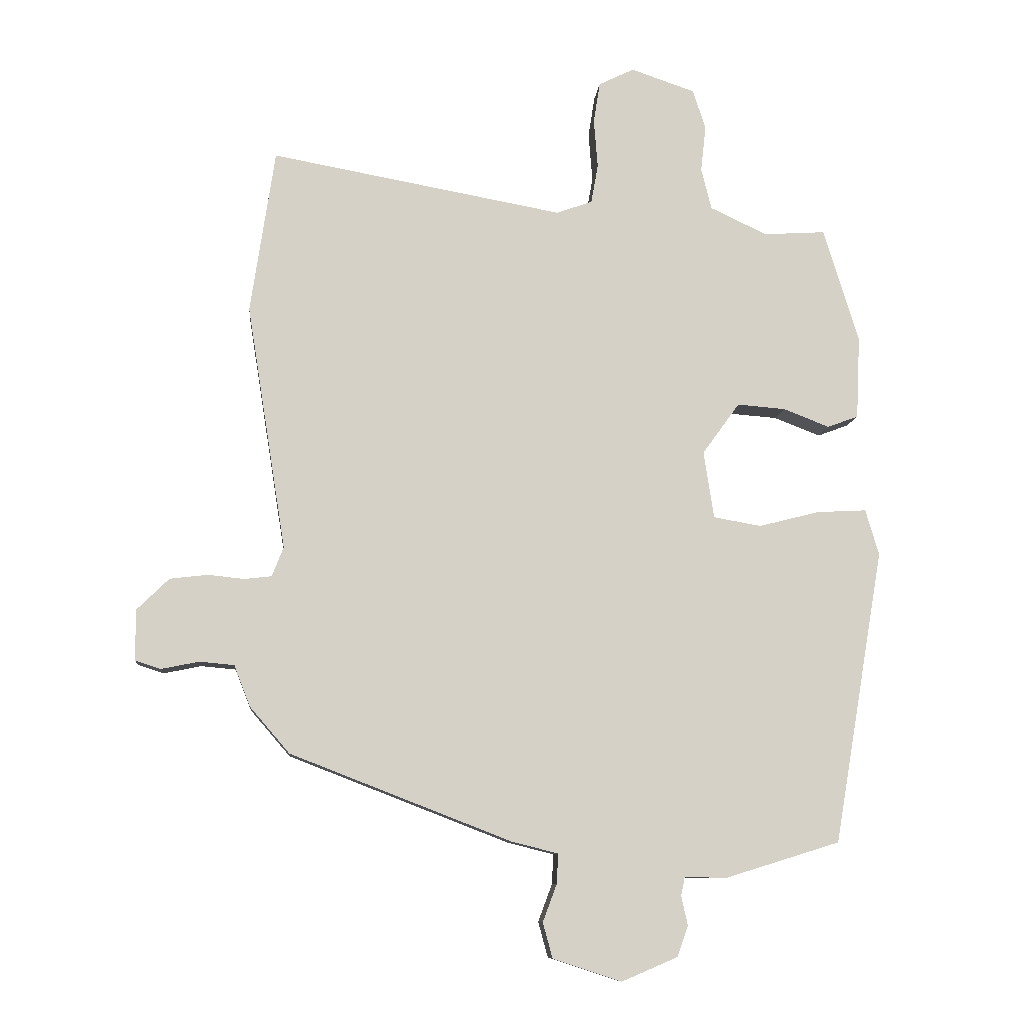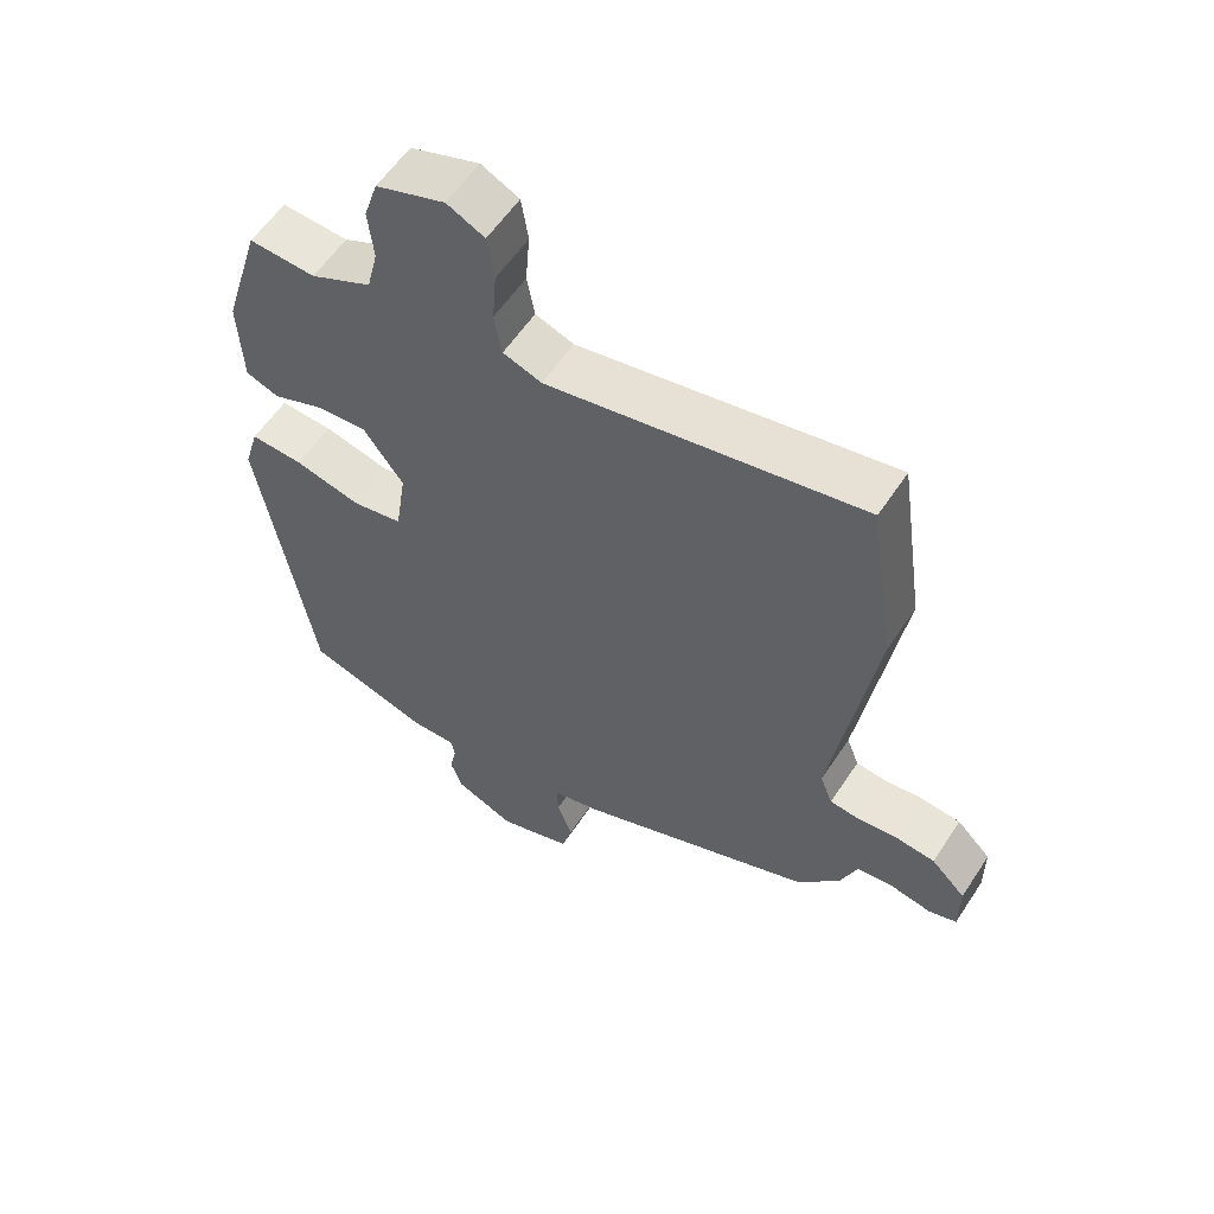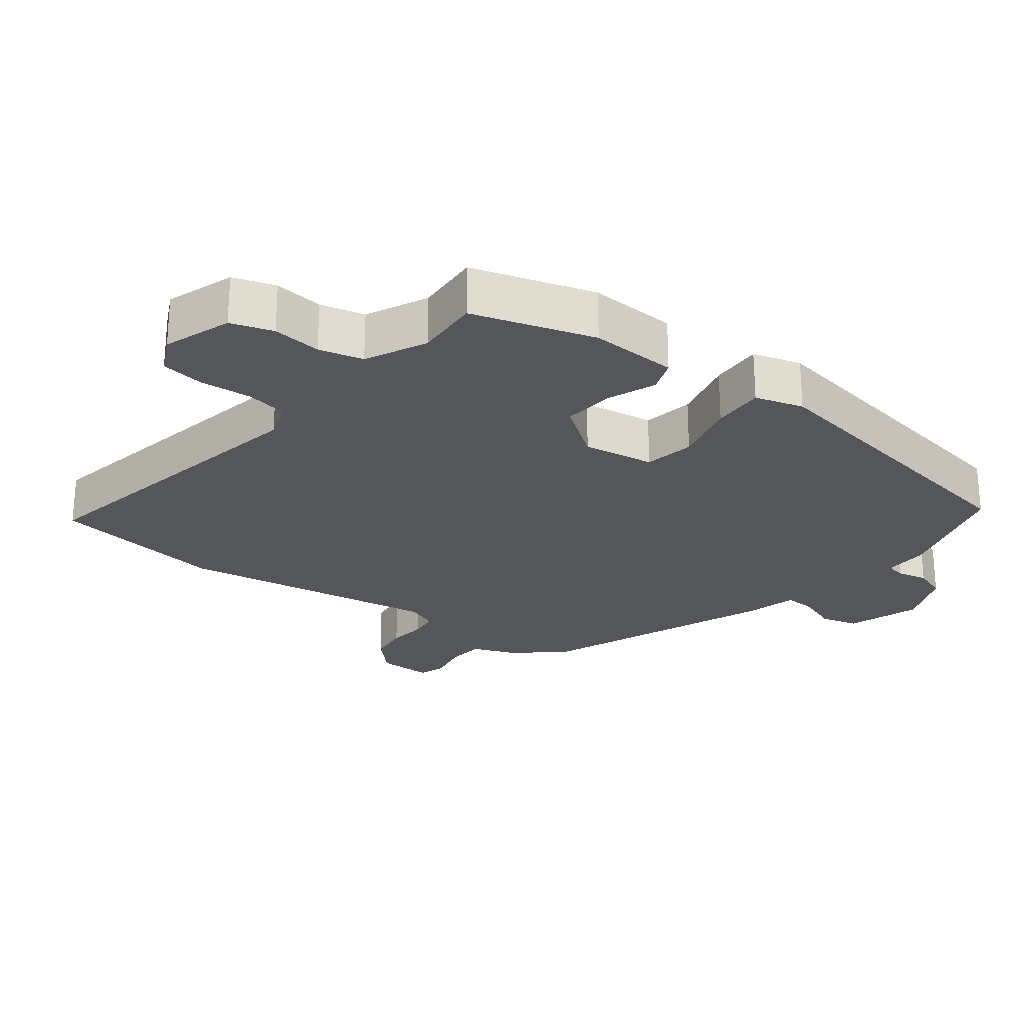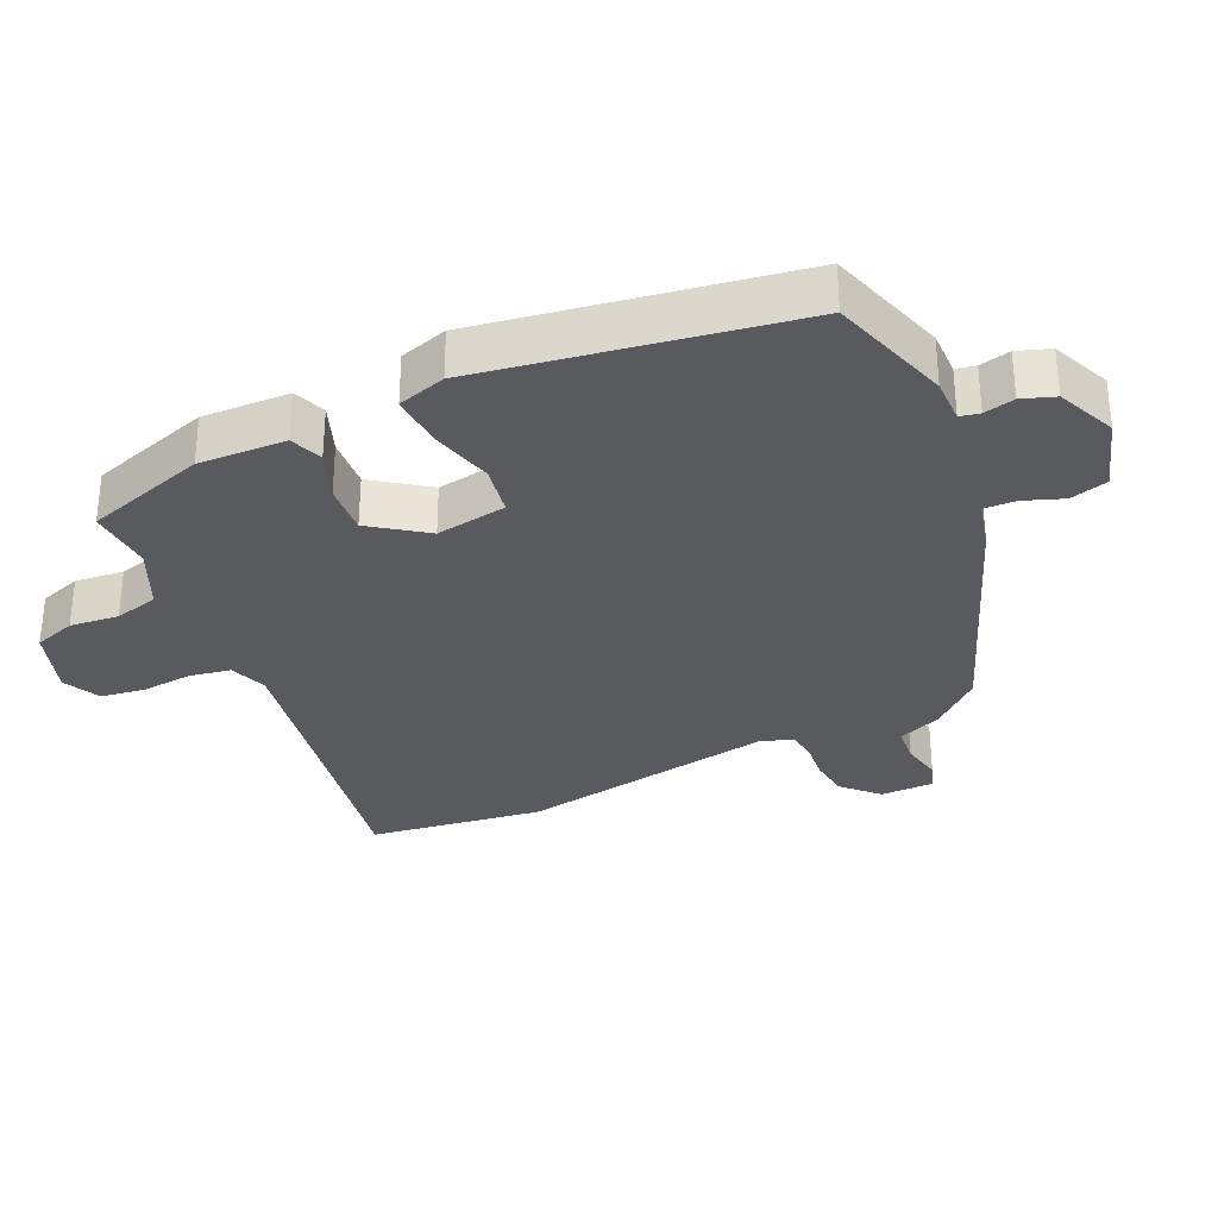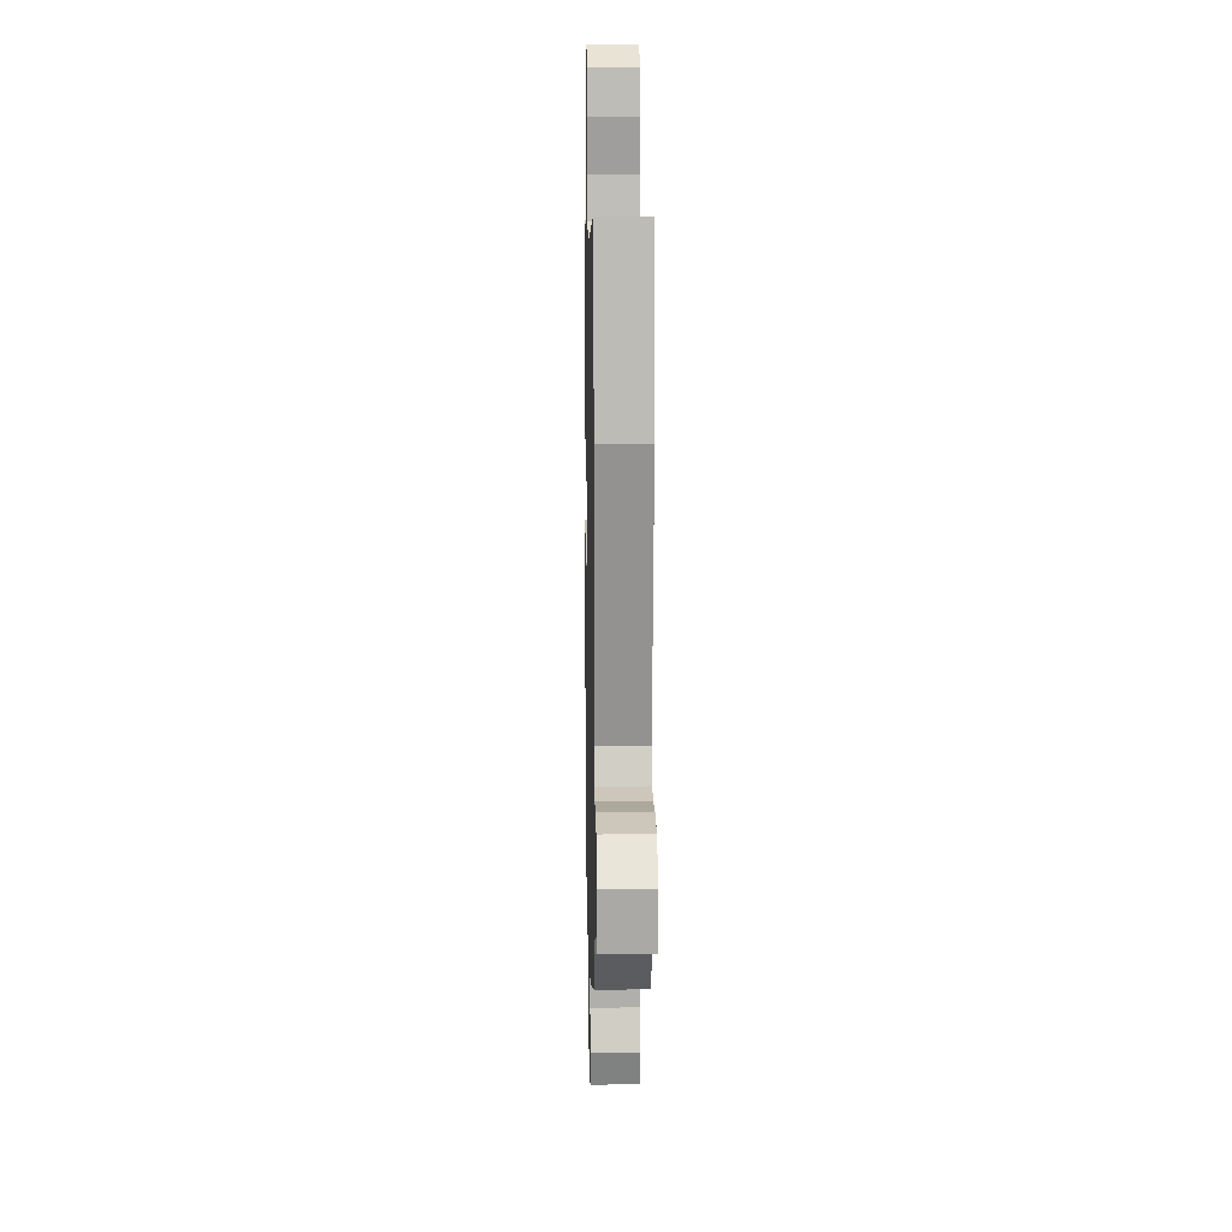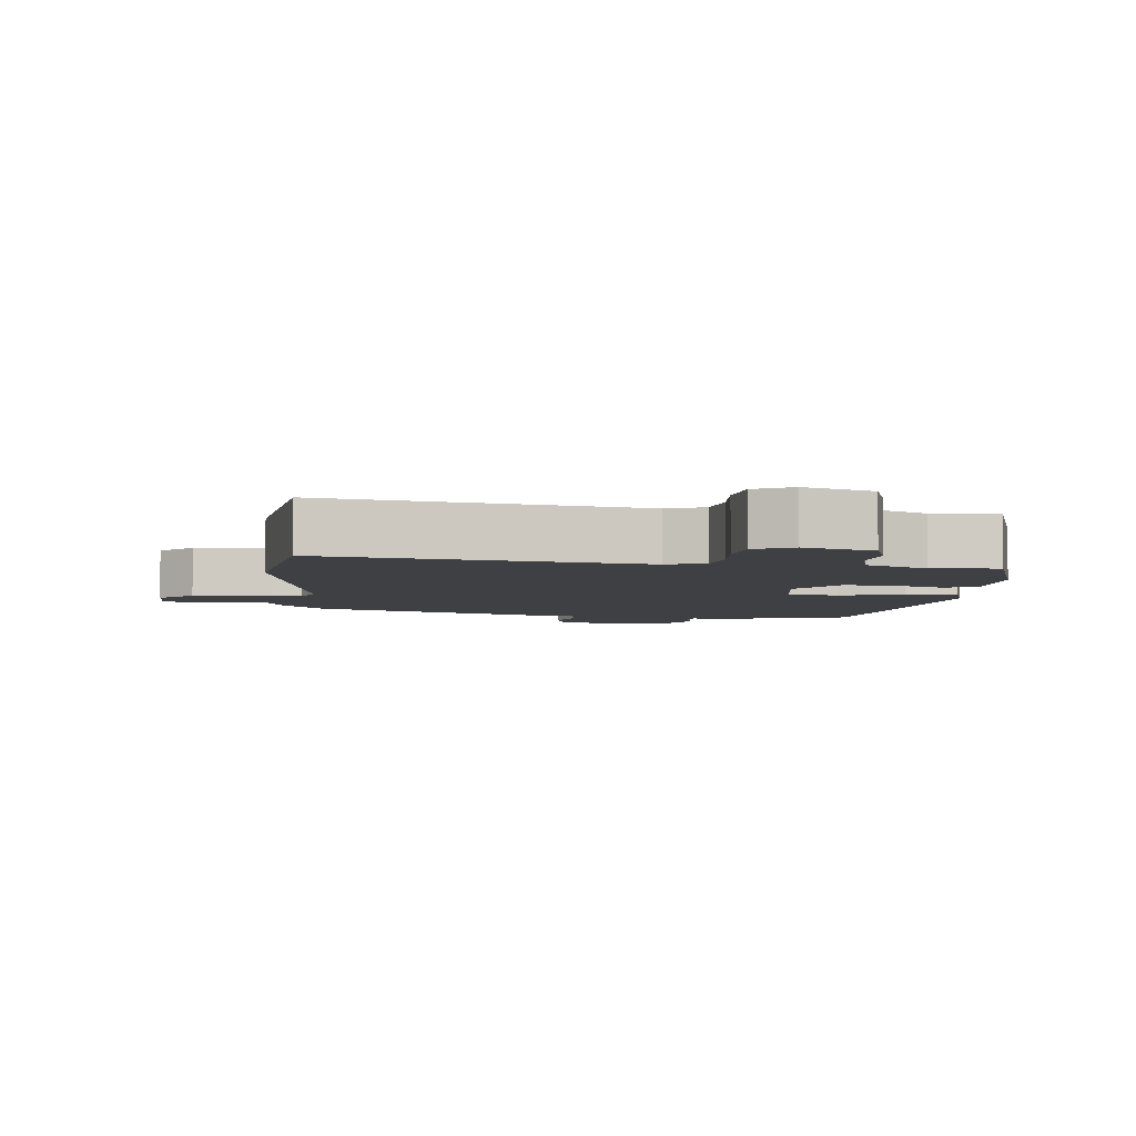
<metadata>
{"format":"obj","ext":"obj","renderer":"f3d","projection":"perspective","resolution":1024,"background":"white","views":[{"elev":-9.6,"azim":-5.2,"up":"+Z"},{"elev":57.7,"azim":-147.0,"up":"+Z"},{"elev":-25.1,"azim":52.4,"up":"+Y"},{"elev":-31.8,"azim":115.1,"up":"+Y"},{"elev":14.6,"azim":-91.3,"up":"+Z"},{"elev":-4.7,"azim":-5.5,"up":"+Y"}]}
</metadata>
<code>
v 0.412 0.07 0.509
v 0.467 0.07 0.33
v 0.461 0.07 0.201
v 0.413 0.07 0.183
v 0.341 0.07 0.211
v 0.266 0.07 0.217
v 0.208 0.07 0.137
v 0.224 0.07 0.032
v 0.298 0.07 0.019
v 0.393 0.07 0.043
v 0.47 0.07 0.047
v 0.491 0.07 -0.024
v 0.413 0.07 -0.482
v 0.235 0.07 -0.537
v 0.169 0.07 -0.536
v 0.163 0.07 -0.565
v 0.173 0.07 -0.61
v 0.156 0.07 -0.658
v 0.069 0.07 -0.695
v -0.038 0.07 -0.66
v -0.053 0.07 -0.605
v -0.031 0.07 -0.546
v -0.029 0.07 -0.5
v -0.101 0.07 -0.482
v -0.446 0.07 -0.348
v -0.508 0.07 -0.276
v -0.533 0.07 -0.212
v -0.587 0.07 -0.207
v -0.646 0.07 -0.219
v -0.686 0.07 -0.206
v -0.686 0.07 -0.127
v -0.636 0.07 -0.078
v -0.577 0.07 -0.071
v -0.521 0.07 -0.077
v -0.478 0.07 -0.072
v -0.46 0.07 -0.026
v -0.521 0.07 0.357
v -0.483 0.07 0.613
v -0.027 0.07 0.53
v 0.029 0.07 0.55
v 0.04 0.07 0.611
v 0.034 0.07 0.687
v 0.044 0.07 0.751
v 0.099 0.07 0.778
v 0.199 0.07 0.744
v 0.219 0.07 0.682
v 0.211 0.07 0.61
v 0.227 0.07 0.545
v 0.316 0.07 0.503
v 0.412 0 0.509
v 0.467 0 0.33
v 0.461 0 0.201
v 0.413 0 0.183
v 0.341 0 0.211
v 0.266 0 0.217
v 0.208 0 0.137
v 0.224 0 0.032
v 0.298 0 0.019
v 0.393 0 0.043
v 0.47 0 0.047
v 0.491 0 -0.024
v 0.413 0 -0.482
v 0.235 0 -0.537
v 0.169 0 -0.536
v 0.163 0 -0.565
v 0.173 0 -0.61
v 0.156 0 -0.658
v 0.069 0 -0.695
v -0.038 0 -0.66
v -0.053 0 -0.605
v -0.031 0 -0.546
v -0.029 0 -0.5
v -0.101 0 -0.482
v -0.446 0 -0.348
v -0.508 0 -0.276
v -0.533 0 -0.212
v -0.587 0 -0.207
v -0.646 0 -0.219
v -0.686 0 -0.206
v -0.686 0 -0.127
v -0.636 0 -0.078
v -0.577 0 -0.071
v -0.521 0 -0.077
v -0.478 0 -0.072
v -0.46 0 -0.026
v -0.521 0 0.357
v -0.483 0 0.613
v -0.027 0 0.53
v 0.029 0 0.55
v 0.04 0 0.611
v 0.034 0 0.687
v 0.044 0 0.751
v 0.099 0 0.778
v 0.199 0 0.744
v 0.219 0 0.682
v 0.211 0 0.61
v 0.227 0 0.545
v 0.316 0 0.503
f 45 46 47
f 44 45 47
f 43 44 47
f 42 43 47
f 41 42 47
f 40 41 47 48
f 39 40 48 49
f 36 37 38 39
f 35 36 39 49
f 32 33 34
f 31 32 34
f 30 31 34
f 29 30 34
f 28 29 34
f 27 28 34 35
f 27 35 49
f 26 27 49
f 25 26 49
f 24 25 49
f 23 24 49
f 20 21 22
f 19 20 22
f 18 19 22
f 17 18 22
f 16 17 22
f 15 16 22 23
f 14 15 23
f 13 14 23
f 12 13 23
f 11 12 23
f 10 11 23
f 9 10 23
f 8 9 23
f 7 8 23
f 3 4 5
f 2 3 5
f 1 2 5
f 49 1 5
f 49 5 6
f 7 23 49
f 6 7 49
f 96 95 94
f 96 94 93
f 96 93 92
f 96 92 91
f 96 91 90
f 97 96 90 89
f 98 97 89 88
f 88 87 86 85
f 98 88 85 84
f 83 82 81
f 83 81 80
f 83 80 79
f 83 79 78
f 83 78 77
f 84 83 77 76
f 98 84 76
f 98 76 75
f 98 75 74
f 98 74 73
f 98 73 72
f 71 70 69
f 71 69 68
f 71 68 67
f 71 67 66
f 71 66 65
f 72 71 65 64
f 72 64 63
f 72 63 62
f 72 62 61
f 72 61 60
f 72 60 59
f 72 59 58
f 72 58 57
f 72 57 56
f 54 53 52
f 54 52 51
f 54 51 50
f 54 50 98
f 55 54 98
f 98 72 56
f 98 56 55
f 1 50 51 2
f 2 51 52 3
f 3 52 53 4
f 4 53 54 5
f 5 54 55 6
f 6 55 56 7
f 7 56 57 8
f 8 57 58 9
f 9 58 59 10
f 10 59 60 11
f 11 60 61 12
f 12 61 62 13
f 13 62 63 14
f 14 63 64 15
f 15 64 65 16
f 16 65 66 17
f 17 66 67 18
f 18 67 68 19
f 19 68 69 20
f 20 69 70 21
f 21 70 71 22
f 22 71 72 23
f 23 72 73 24
f 24 73 74 25
f 25 74 75 26
f 26 75 76 27
f 27 76 77 28
f 28 77 78 29
f 29 78 79 30
f 30 79 80 31
f 31 80 81 32
f 32 81 82 33
f 33 82 83 34
f 34 83 84 35
f 35 84 85 36
f 36 85 86 37
f 37 86 87 38
f 38 87 88 39
f 39 88 89 40
f 40 89 90 41
f 41 90 91 42
f 42 91 92 43
f 43 92 93 44
f 44 93 94 45
f 45 94 95 46
f 46 95 96 47
f 47 96 97 48
f 48 97 98 49
f 49 98 50 1

</code>
